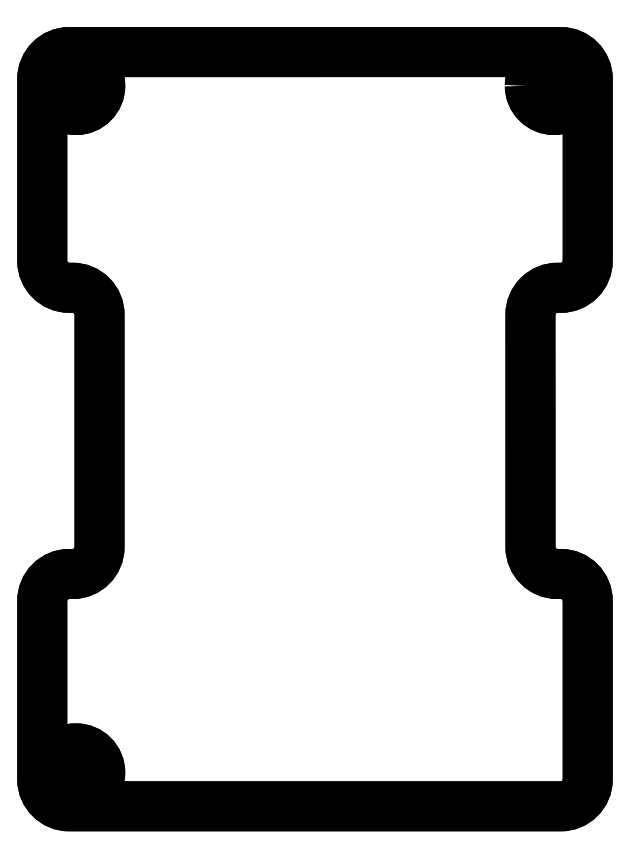
<metadata>
{"format":"dxf","ext":"dxf","renderer":"ezdxf+matplotlib","layout":"modelspace","background":"white","min_lineweight":24,"dpi":150}
</metadata>
<code>
0
SECTION
2
ENTITIES
0
LWPOLYLINE
8
0
90
24
70
1
43
0
10
39.48
20
56.36
42
-0.4142
10
41.48
20
54.36
10
41.48
20
40.86
42
-0.4145
10
39.48
20
38.86
10
39.23
20
38.86
42
0.4143
10
37.23
20
36.86
10
37.23
20
19.61
42
0.4138
10
39.23
20
17.61
10
39.48
20
17.61
42
-0.414
10
41.48
20
15.61
10
41.48
20
2.354
42
-0.4139
10
39.48
20
0.3554
10
2.974
20
0.3554
42
-0.4137
10
0.9744
20
2.353
10
0.9744
20
15.61
42
-0.4141
10
2.974
20
17.61
10
3.226
20
17.61
42
0.4141
10
5.225
20
19.61
10
5.225
20
36.86
42
0.4142
10
3.225
20
38.86
10
2.975
20
38.86
42
-0.4142
10
0.9744
20
40.86
10
0.9744
20
54.36
42
-0.4142
10
2.974
20
56.36
0
LWPOLYLINE
8
0
90
24
70
1
43
0
10
41.48
20
40.86
42
-0.4145
10
39.48
20
38.86
10
39.23
20
38.86
42
0.4143
10
37.23
20
36.86
10
37.23
20
19.61
42
0.4138
10
39.23
20
17.61
10
39.48
20
17.61
42
-0.414
10
41.48
20
15.61
10
41.48
20
2.354
42
-0.4139
10
39.48
20
0.3554
10
2.974
20
0.3554
42
-0.4137
10
0.9744
20
2.353
10
0.9744
20
15.61
42
-0.4141
10
2.974
20
17.61
10
3.226
20
17.61
42
0.4141
10
5.225
20
19.61
10
5.225
20
36.86
42
0.4142
10
3.225
20
38.86
10
2.975
20
38.86
42
-0.4142
10
0.9744
20
40.86
10
0.9744
20
54.36
42
-0.4142
10
2.974
20
56.36
10
39.48
20
56.36
42
-0.4142
10
41.48
20
54.36
0
CIRCLE
8
0
10
-3.477
20
2.855
30
0
40
1.8
210
0
220
0
230
-1
0
CIRCLE
8
0
10
-3.477
20
53.86
30
0
40
1.8
210
0
220
0
230
-1
0
CIRCLE
8
0
10
-38.98
20
53.86
30
0
40
1.8
210
0
220
0
230
-1
0
CIRCLE
8
0
10
-3.477
20
2.855
30
0
40
1.8
210
0
220
0
230
-1
0
CIRCLE
8
0
10
-3.477
20
53.86
30
0
40
1.8
210
0
220
0
230
-1
0
CIRCLE
8
0
10
-38.98
20
53.86
30
0
40
1.8
210
0
220
0
230
-1
0
ENDSEC
0
EOF

</code>
